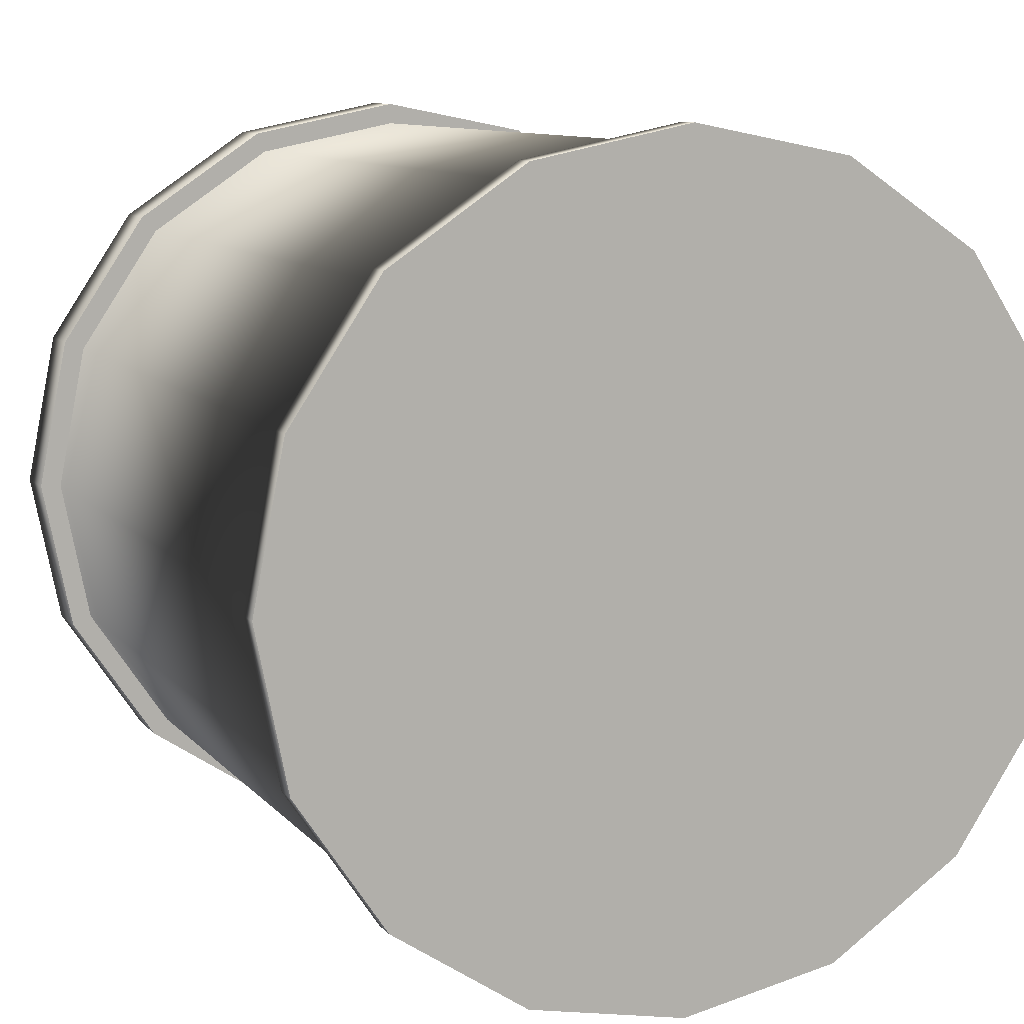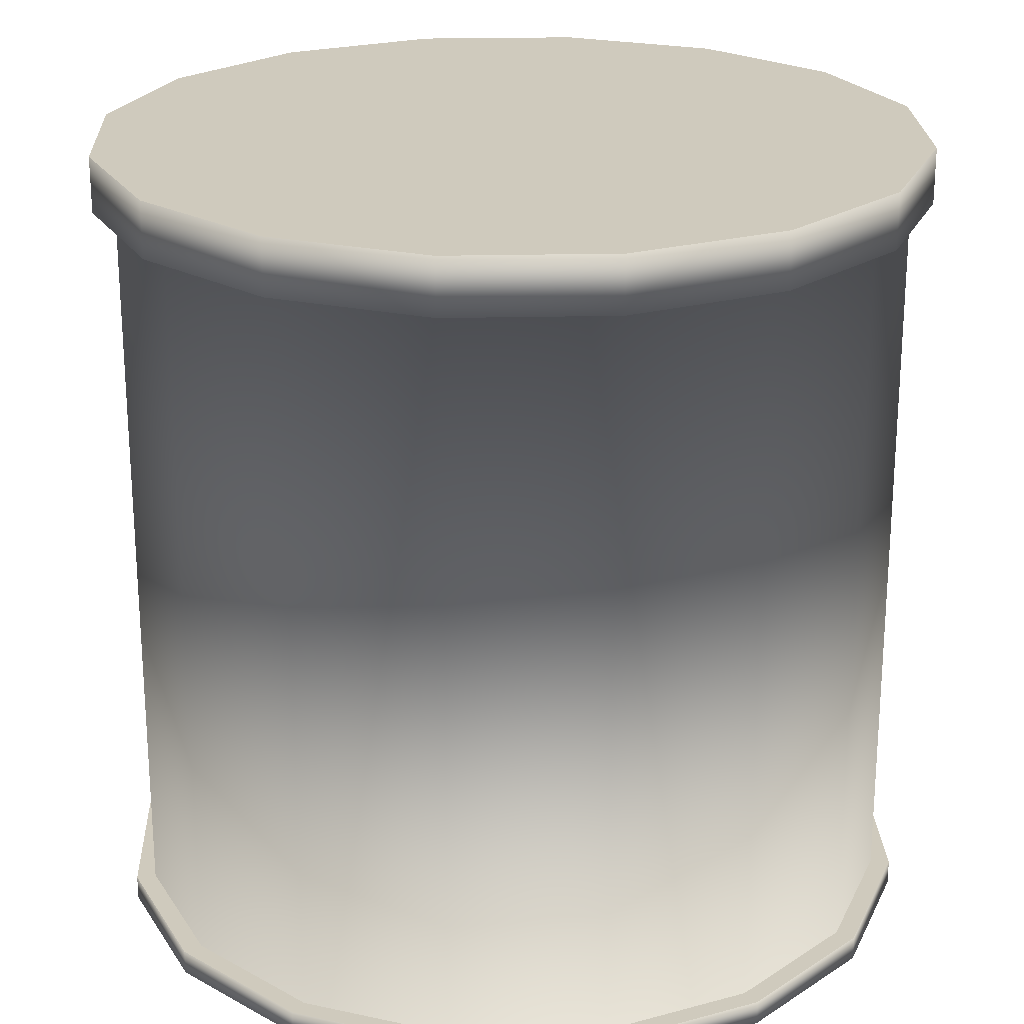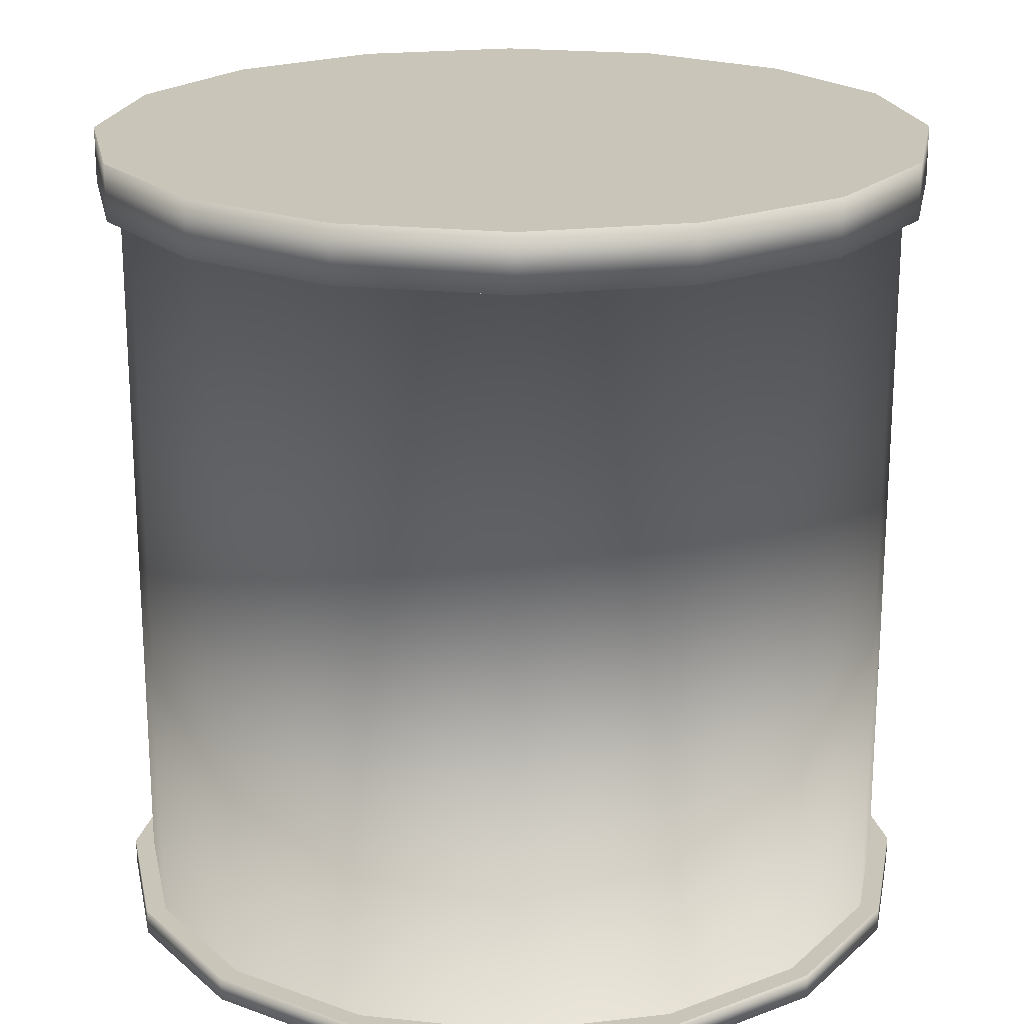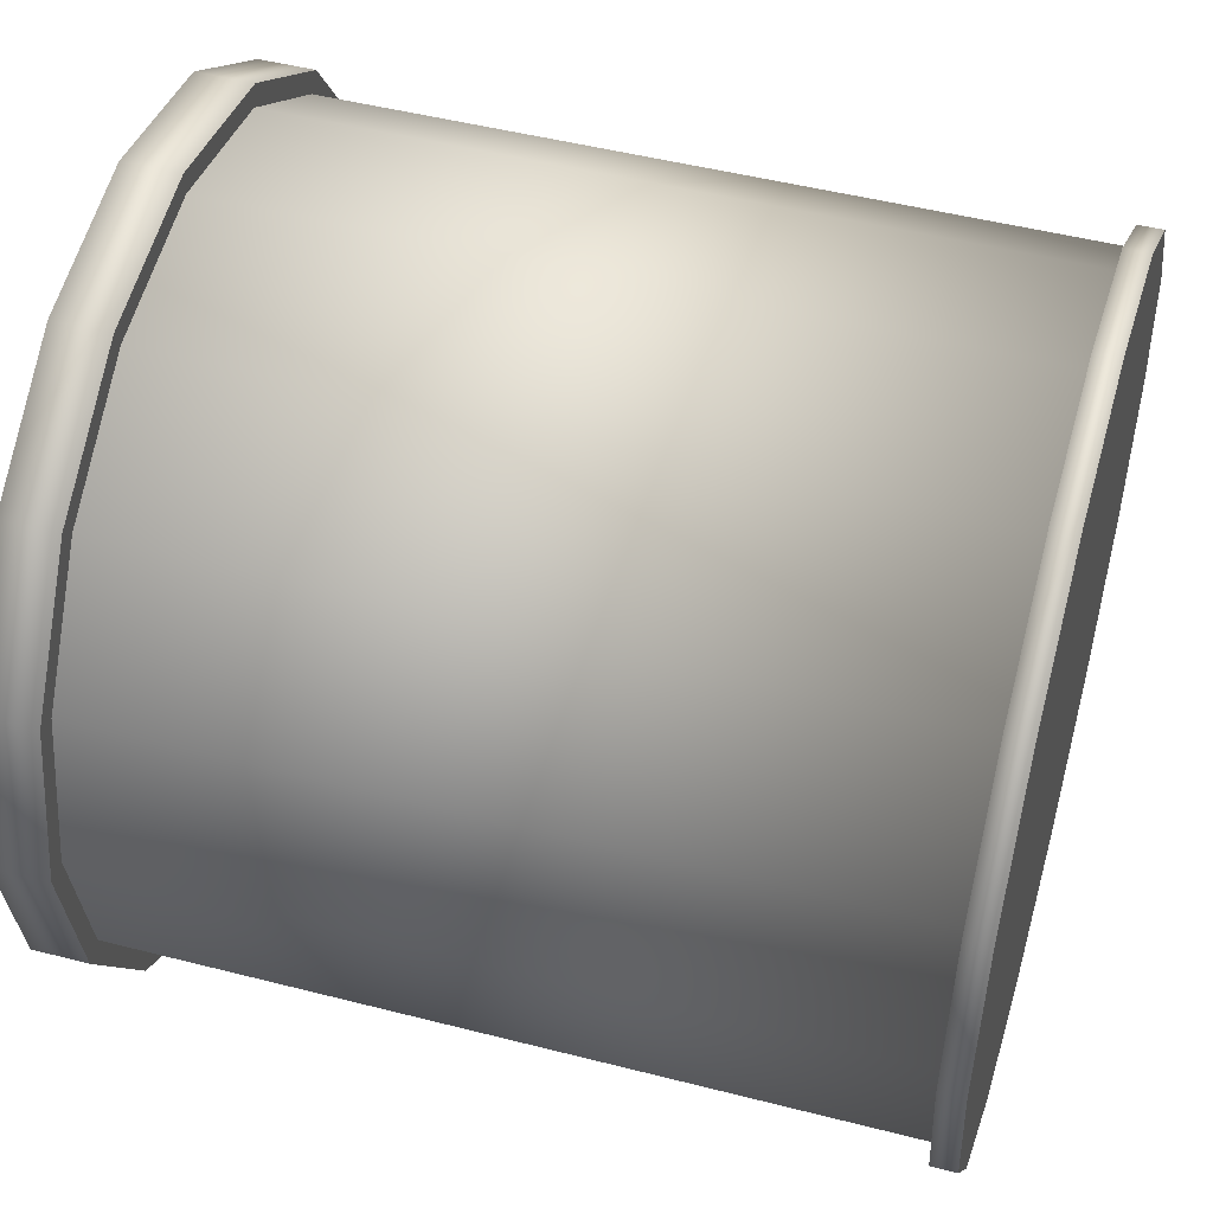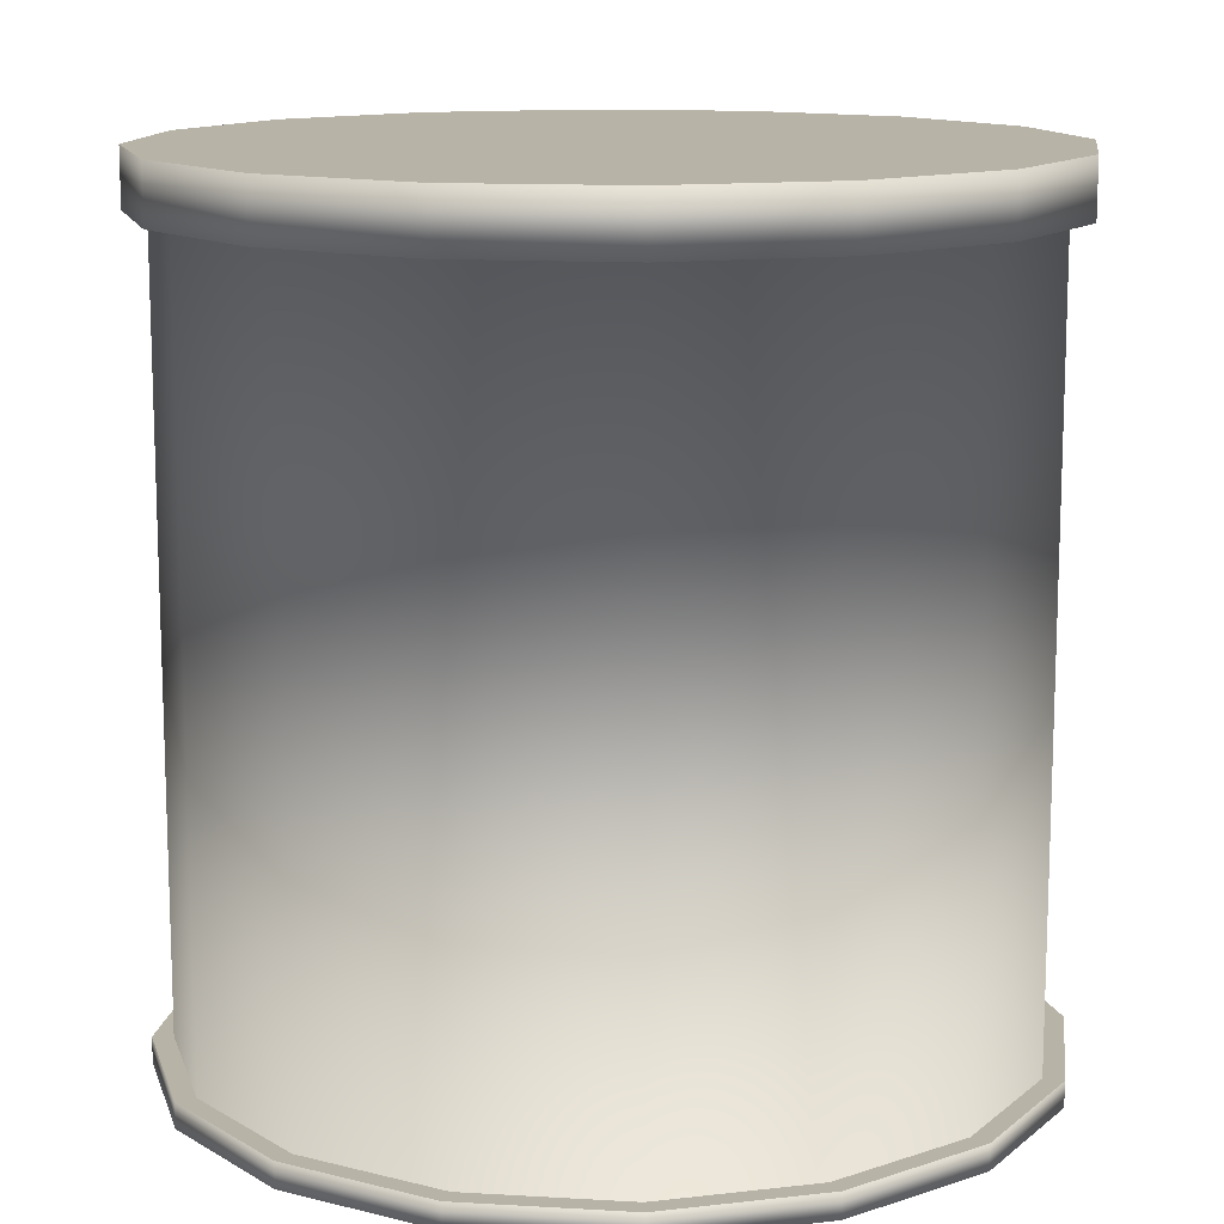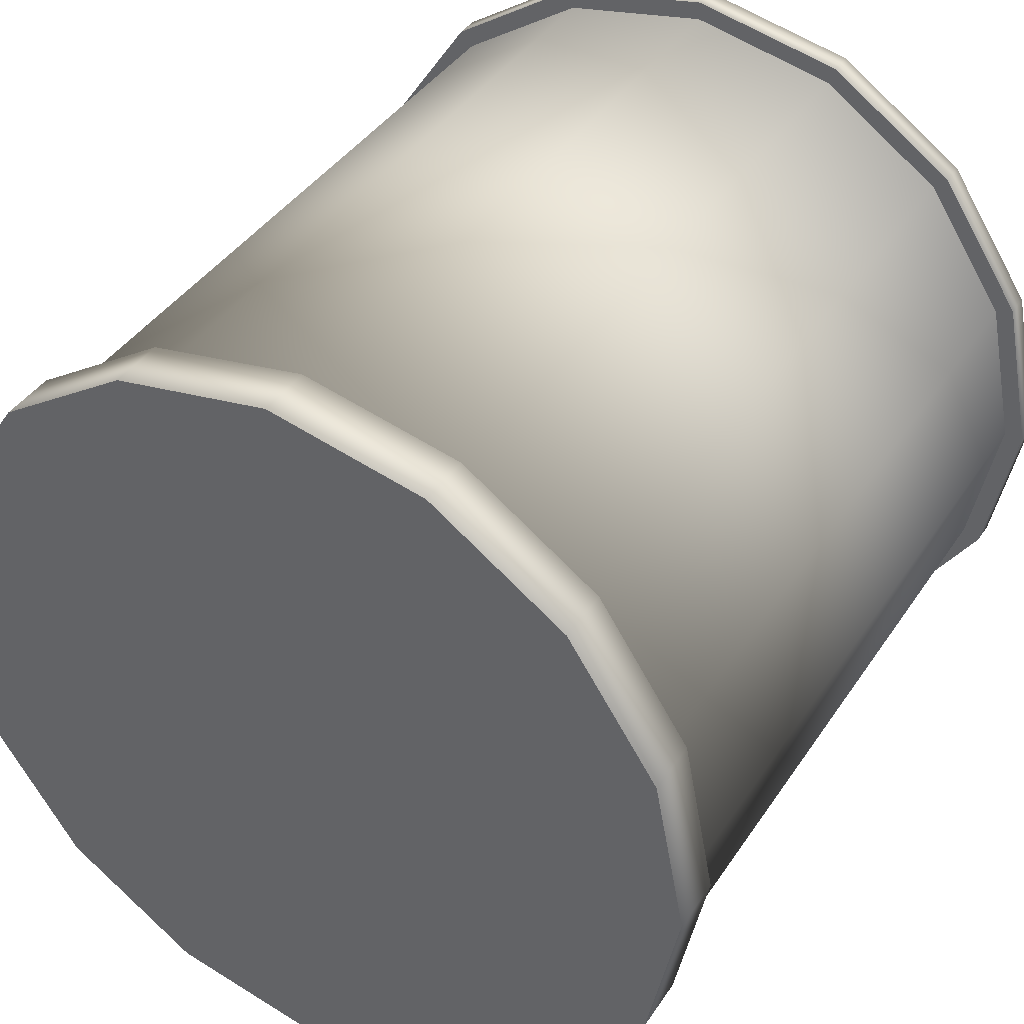
<metadata>
{"format":"obj","ext":"obj","renderer":"f3d","projection":"perspective","resolution":1024,"background":"white","views":[{"elev":9.9,"azim":-23.1,"up":"+Z"},{"elev":23.0,"azim":-58.5,"up":"+Y"},{"elev":20.6,"azim":22.1,"up":"+Y"},{"elev":48.5,"azim":-74.0,"up":"+Z"},{"elev":12.8,"azim":-116.1,"up":"+Y"},{"elev":40.5,"azim":-149.5,"up":"+Z"}]}
</metadata>
<code>
o Cylinder
v -1.477 1.5 0.6118
v -1.131 1.5 1.131
v -1.193 1.5 1.193
v -1.559 1.5 0.6457
v 1.477 -1.5 -0.6118
v 1.599 -1.5 -0
v 1.679 -1.5 -0
v 1.551 -1.5 -0.6424
v -0 1.5 -1.599
v -0.6118 1.5 -1.477
v -0.6457 1.5 -1.559
v -0 1.5 -1.687
v 1.599 1.5 0
v 1.477 1.5 -0.6118
v 1.559 1.5 -0.6457
v 1.687 1.5 0
v -0.6118 1.5 1.477
v -0 1.5 1.599
v -0 1.5 1.687
v -0.6457 1.5 1.559
v -1.131 1.5 -1.131
v -1.477 1.5 -0.6118
v -1.559 1.5 -0.6457
v -1.193 1.5 -1.193
v 1.131 1.5 -1.131
v 0.6118 1.5 -1.477
v 0.6457 1.5 -1.559
v 1.193 1.5 -1.193
v 0.6118 1.5 1.477
v 1.131 1.5 1.131
v 1.193 1.5 1.193
v 0.6457 1.5 1.559
v -1.599 1.5 0
v -1.687 1.5 0
v 1.477 1.5 0.6118
v 1.559 1.5 0.6457
v 0.6457 1.725 -1.559
v -0 1.725 -1.687
v -0.6457 1.725 -1.559
v -1.193 1.725 -1.193
v -1.559 1.725 -0.6457
v -1.687 1.725 0
v -1.559 1.725 0.6457
v -1.193 1.725 1.193
v -0.6457 1.725 1.559
v -0 1.725 1.687
v 0.6457 1.725 1.559
v 1.193 1.725 1.193
v 1.559 1.725 0.6457
v 1.687 1.725 0
v 1.559 1.725 -0.6457
v 1.193 1.725 -1.193
v -0 -1.5 1.599
v -0.6118 -1.5 1.477
v -0.6424 -1.5 1.551
v -0 -1.5 1.679
v -1.477 -1.5 -0.6118
v -1.131 -1.5 -1.131
v -1.187 -1.5 -1.187
v -1.551 -1.5 -0.6424
v 0.6118 -1.5 -1.477
v 1.131 -1.5 -1.131
v 1.187 -1.5 -1.187
v 0.6424 -1.5 -1.551
v 1.131 -1.5 1.131
v 0.6118 -1.5 1.477
v 0.6424 -1.5 1.551
v 1.187 -1.5 1.187
v -1.477 -1.5 0.6118
v -1.599 -1.5 -0
v -1.679 -1.5 -0
v -1.551 -1.5 0.6424
v 1.477 -1.5 0.6118
v 1.551 -1.5 0.6424
v -1.131 -1.5 1.131
v -1.187 -1.5 1.187
v -0.6118 -1.5 -1.477
v -0.6424 -1.5 -1.551
v -0 -1.5 -1.599
v -0 -1.5 -1.679
v -0 -1.6 -1.679
v 0.6424 -1.6 -1.551
v 1.187 -1.6 -1.187
v 1.551 -1.6 -0.6424
v 1.679 -1.6 -0
v 1.551 -1.6 0.6424
v 1.187 -1.6 1.187
v 0.6424 -1.6 1.551
v -0 -1.6 1.679
v -0.6424 -1.6 1.551
v -1.187 -1.6 1.187
v -1.551 -1.6 0.6424
v -1.679 -1.6 -0
v -1.551 -1.6 -0.6424
v -1.187 -1.6 -1.187
v -0.6424 -1.6 -1.551
f 1 2 3 4
f 5 6 7 8
f 9 10 11 12
f 13 14 15 16
f 17 18 19 20
f 21 22 23 24
f 25 26 27 28
f 29 30 31 32
f 33 1 4 34
f 35 13 16 36
f 2 17 20 3
f 10 21 24 11
f 14 25 28 15
f 18 29 32 19
f 26 9 12 27
f 22 33 34 23
f 30 35 36 31
f 37 38 39 40 41 42 43 44 45 46 47 48 49 50 51 52
f 53 54 55 56
f 57 58 59 60
f 61 62 63 64
f 65 66 67 68
f 69 70 71 72
f 6 73 74 7
f 54 75 76 55
f 58 77 78 59
f 62 5 8 63
f 66 53 56 67
f 79 61 64 80
f 70 57 60 71
f 73 65 68 74
f 75 69 72 76
f 77 79 80 78
f 81 82 83 84 85 86 87 88 89 90 91 92 93 94 95 96
f 79 9 26 61
f 61 26 25 62
f 62 25 14 5
f 5 14 13 6
f 6 13 35 73
f 73 35 30 65
f 65 30 29 66
f 66 29 18 53
f 53 18 17 54
f 54 17 2 75
f 75 2 1 69
f 69 1 33 70
f 70 33 22 57
f 57 22 21 58
f 58 21 10 77
f 77 10 9 79
f 11 24 40 39
f 19 32 47 46
f 27 12 38 37
f 12 11 39 38
f 20 19 46 45
f 28 27 37 52
f 3 20 45 44
f 15 28 52 51
f 4 3 44 43
f 16 15 51 50
f 34 4 43 42
f 36 16 50 49
f 23 34 42 41
f 31 36 49 48
f 24 23 41 40
f 32 31 48 47
f 55 76 91 90
f 63 8 84 83
f 76 72 92 91
f 8 7 85 84
f 72 71 93 92
f 7 74 86 85
f 71 60 94 93
f 74 68 87 86
f 60 59 95 94
f 68 67 88 87
f 59 78 96 95
f 67 56 89 88
f 80 64 82 81
f 78 80 81 96
f 56 55 90 89
f 64 63 83 82

</code>
